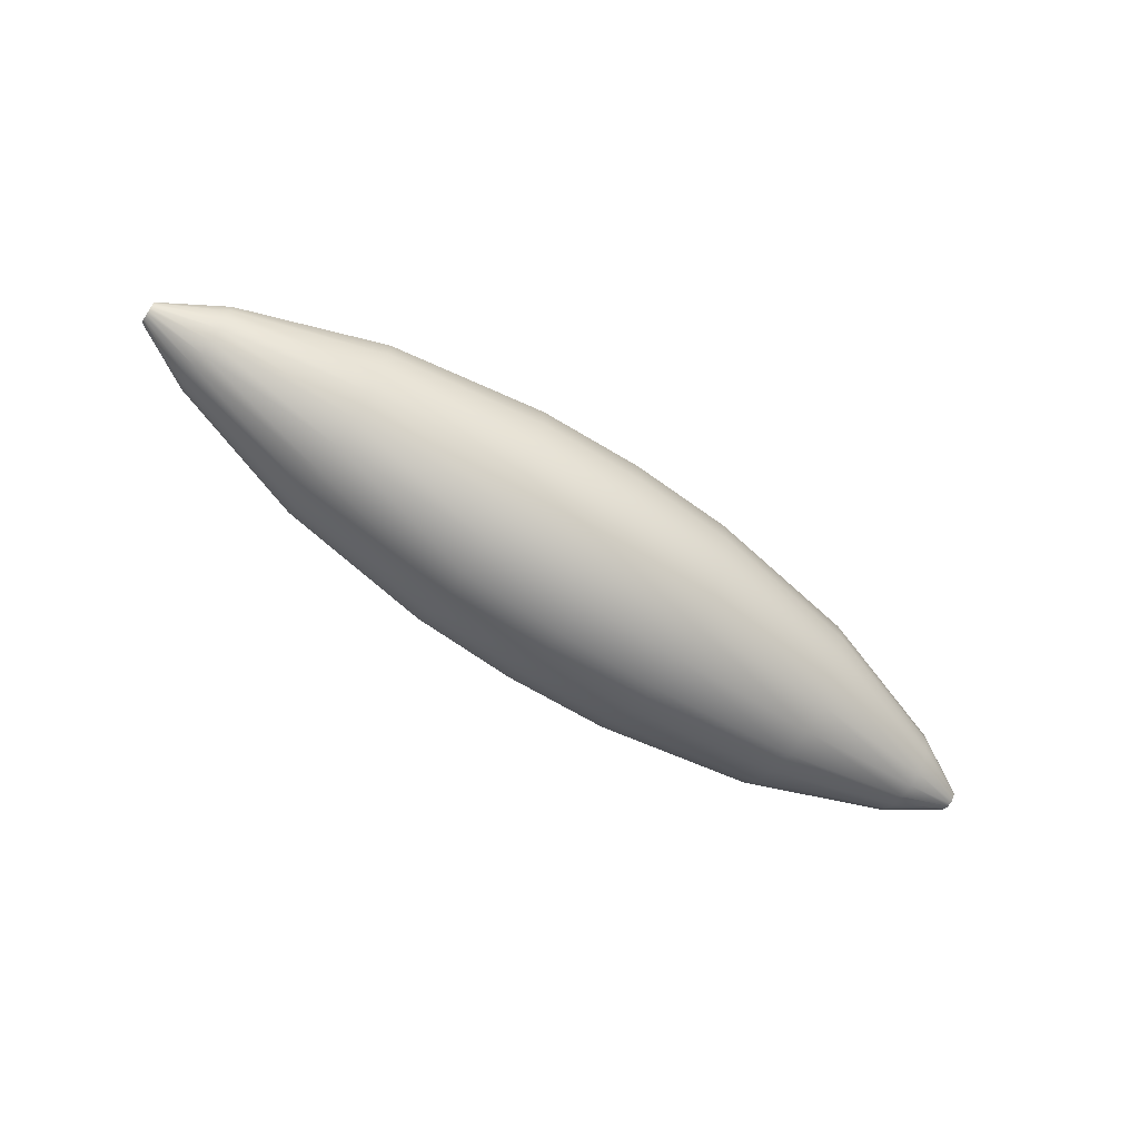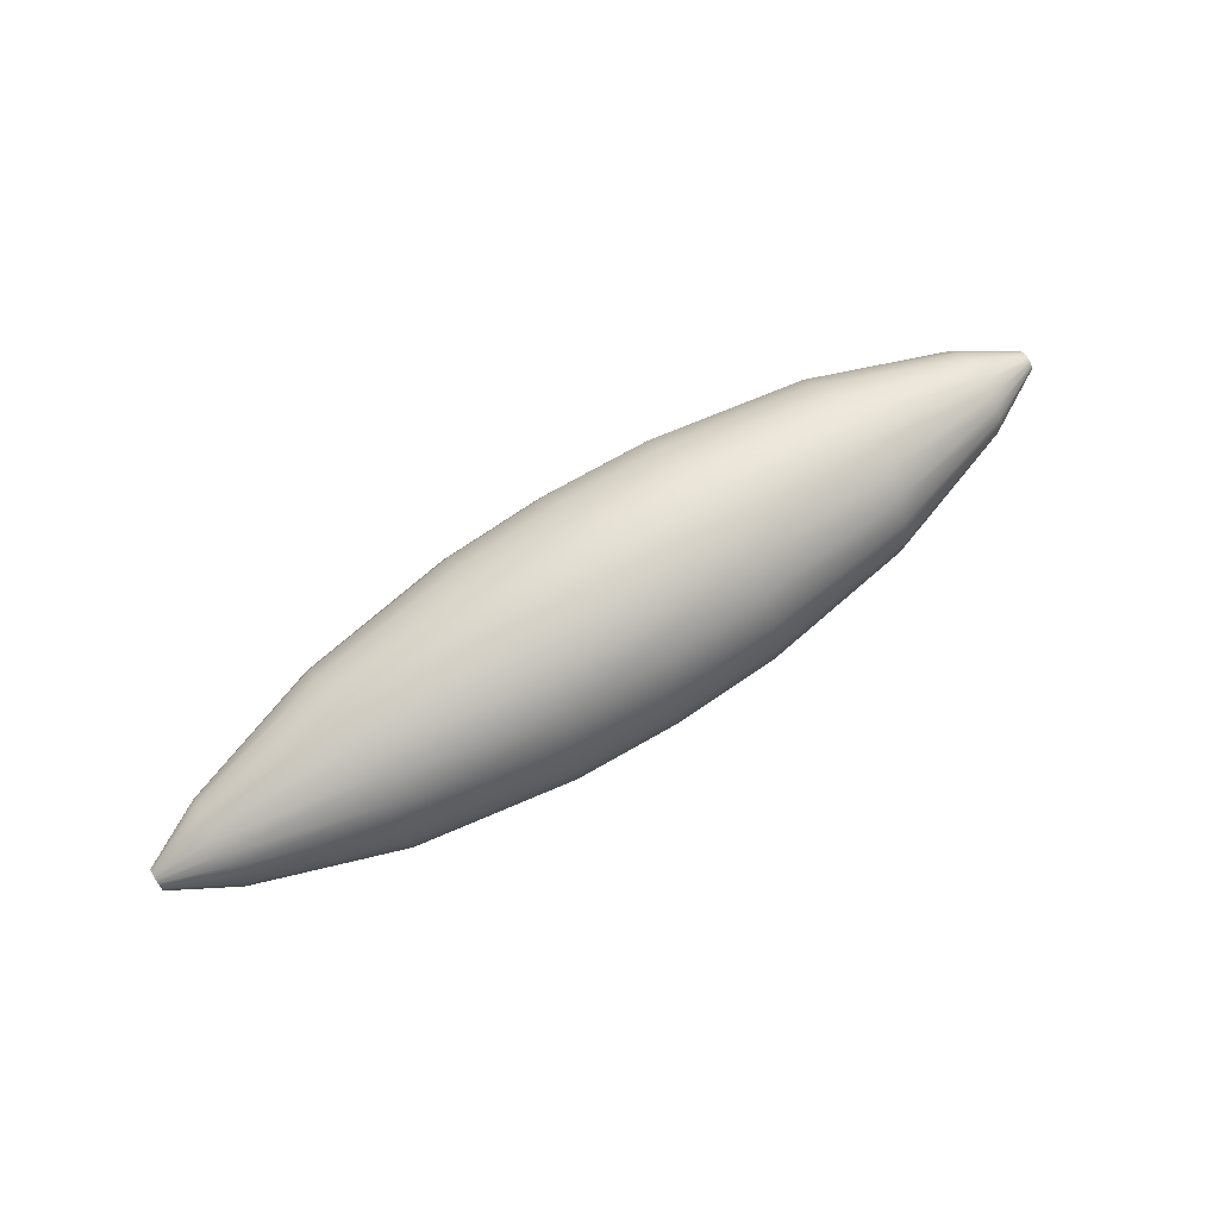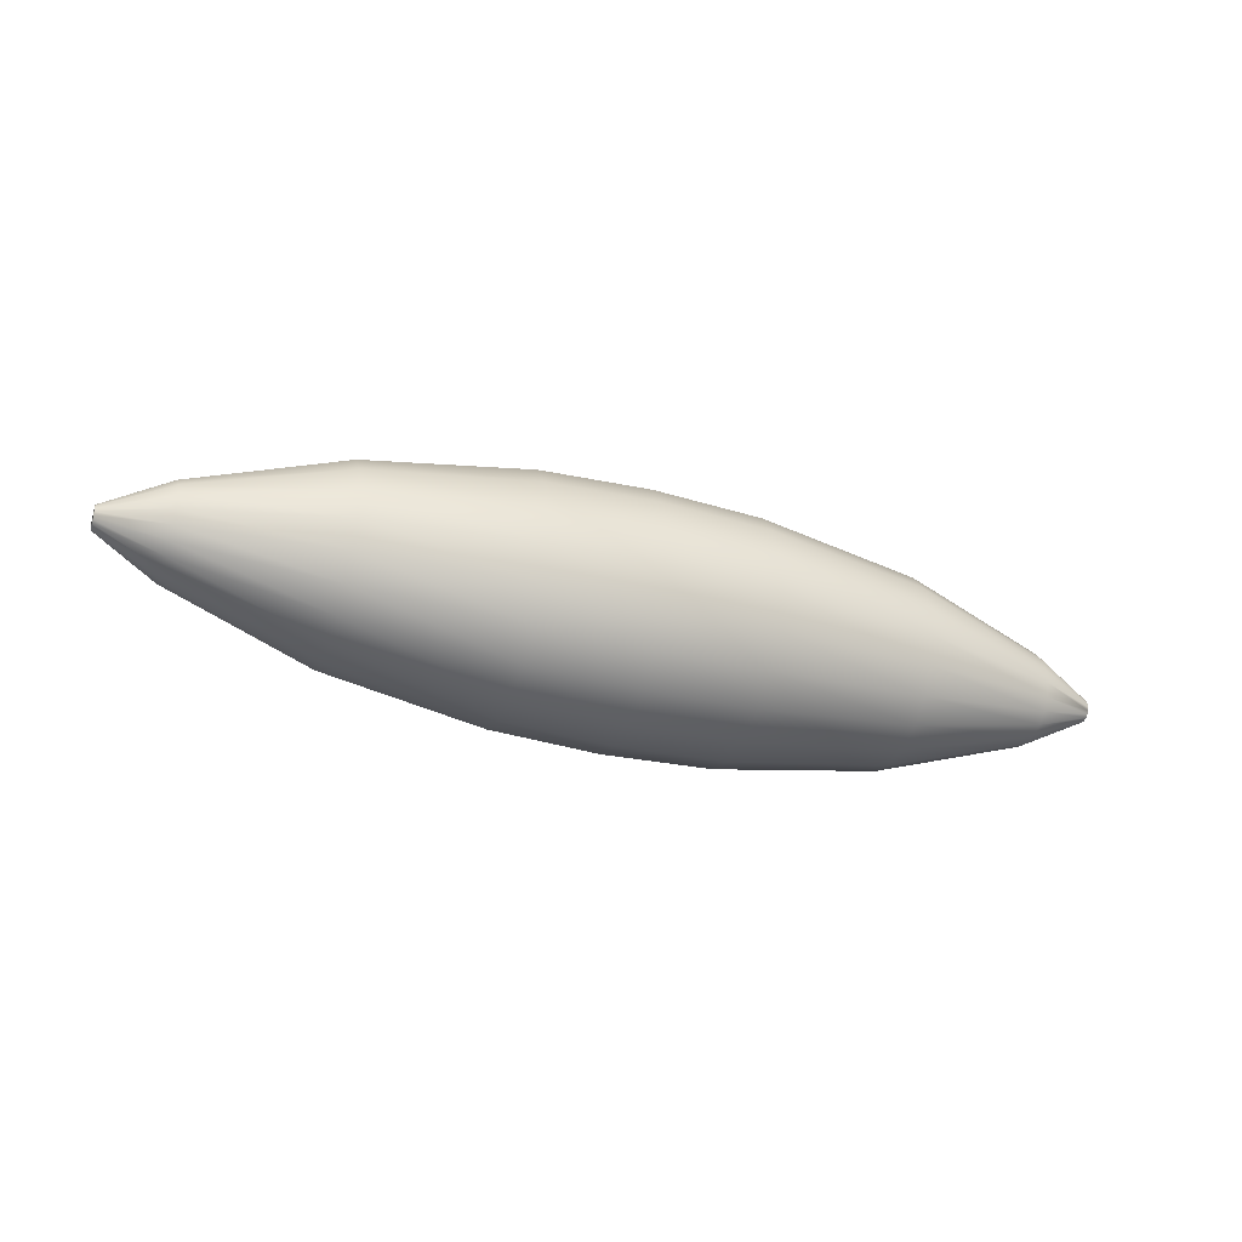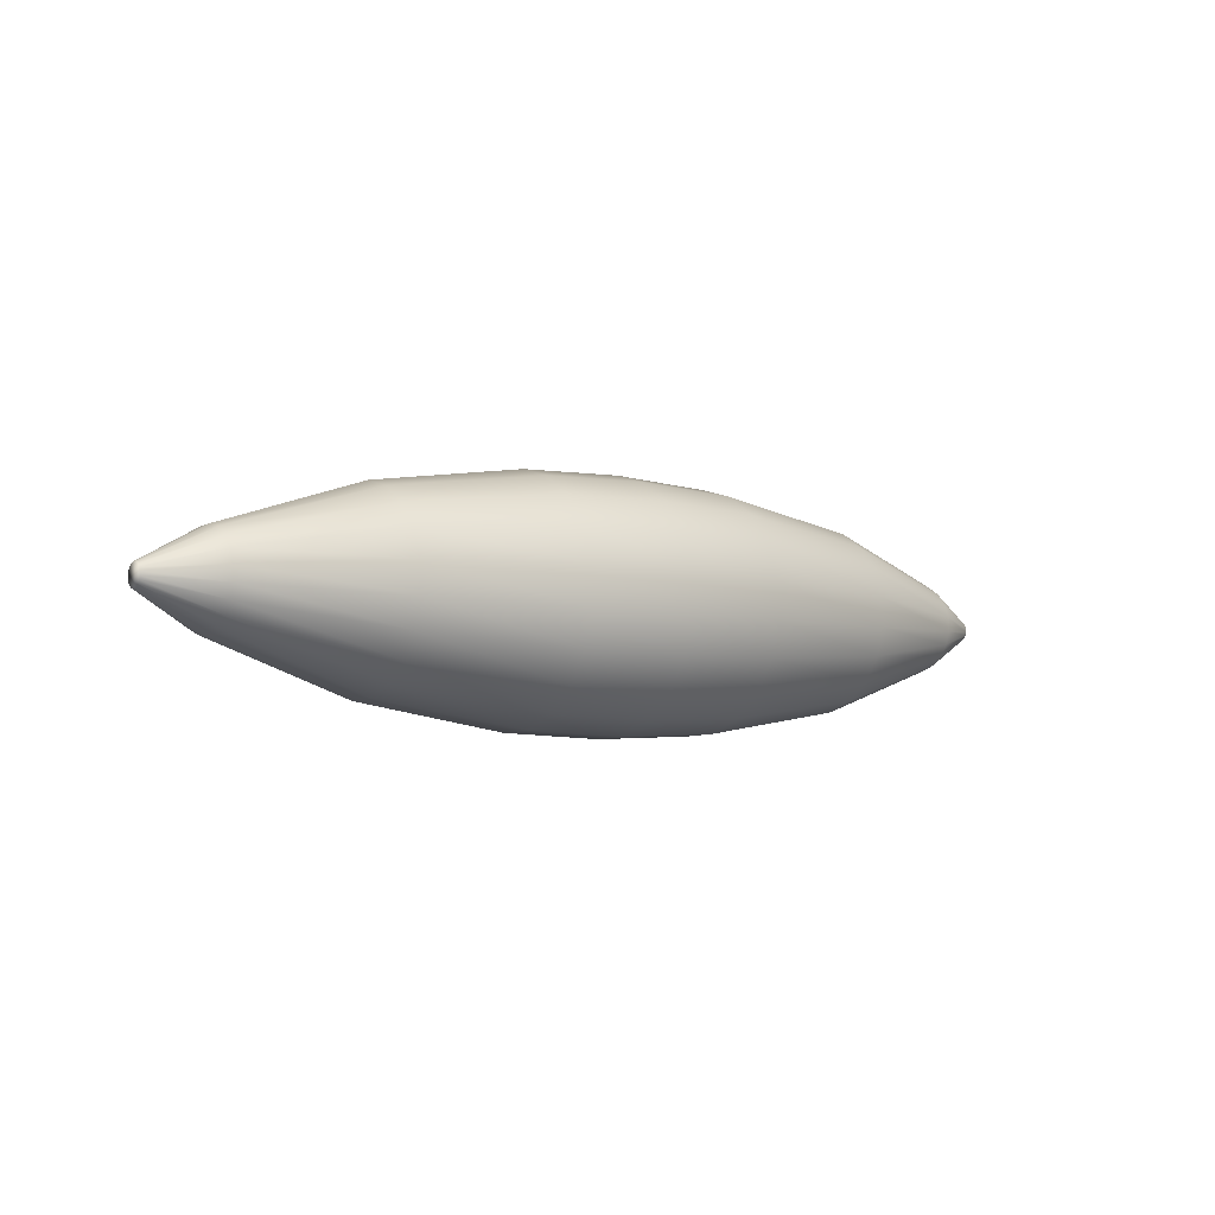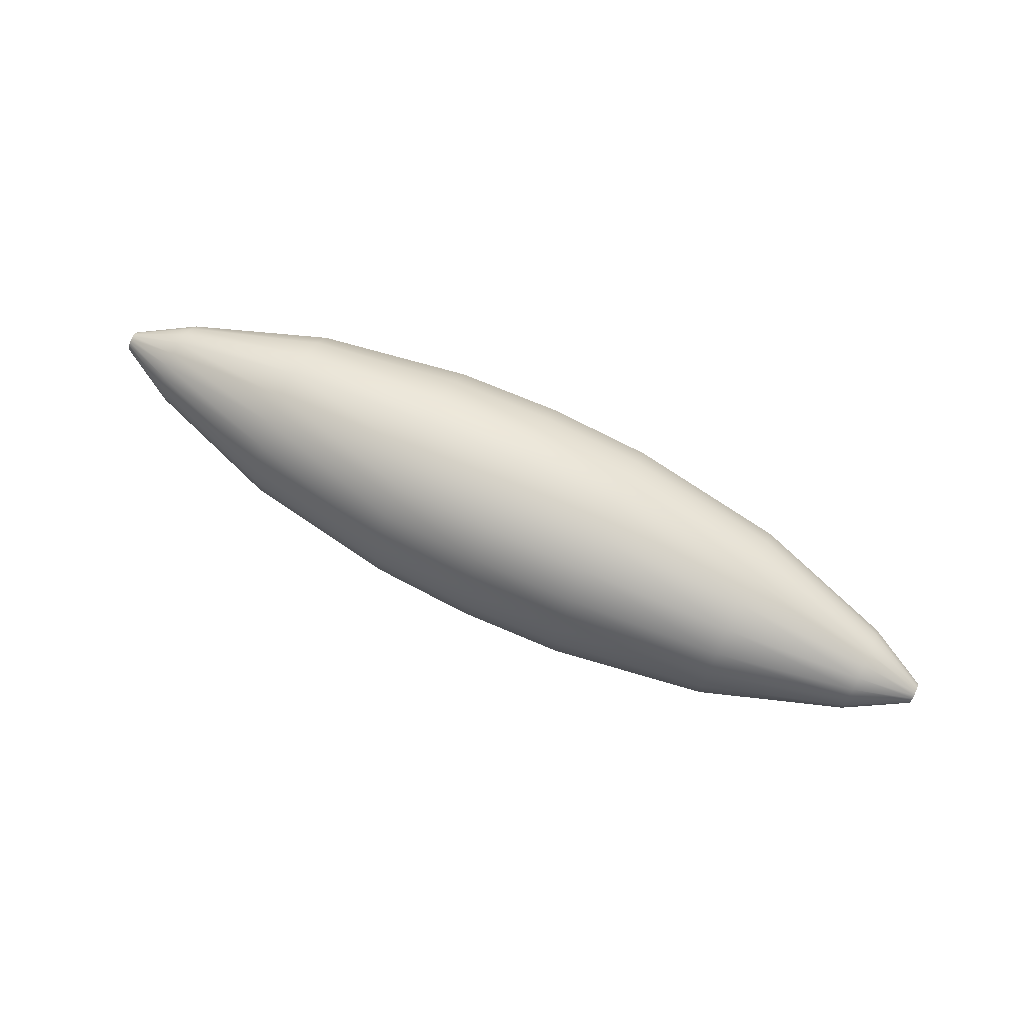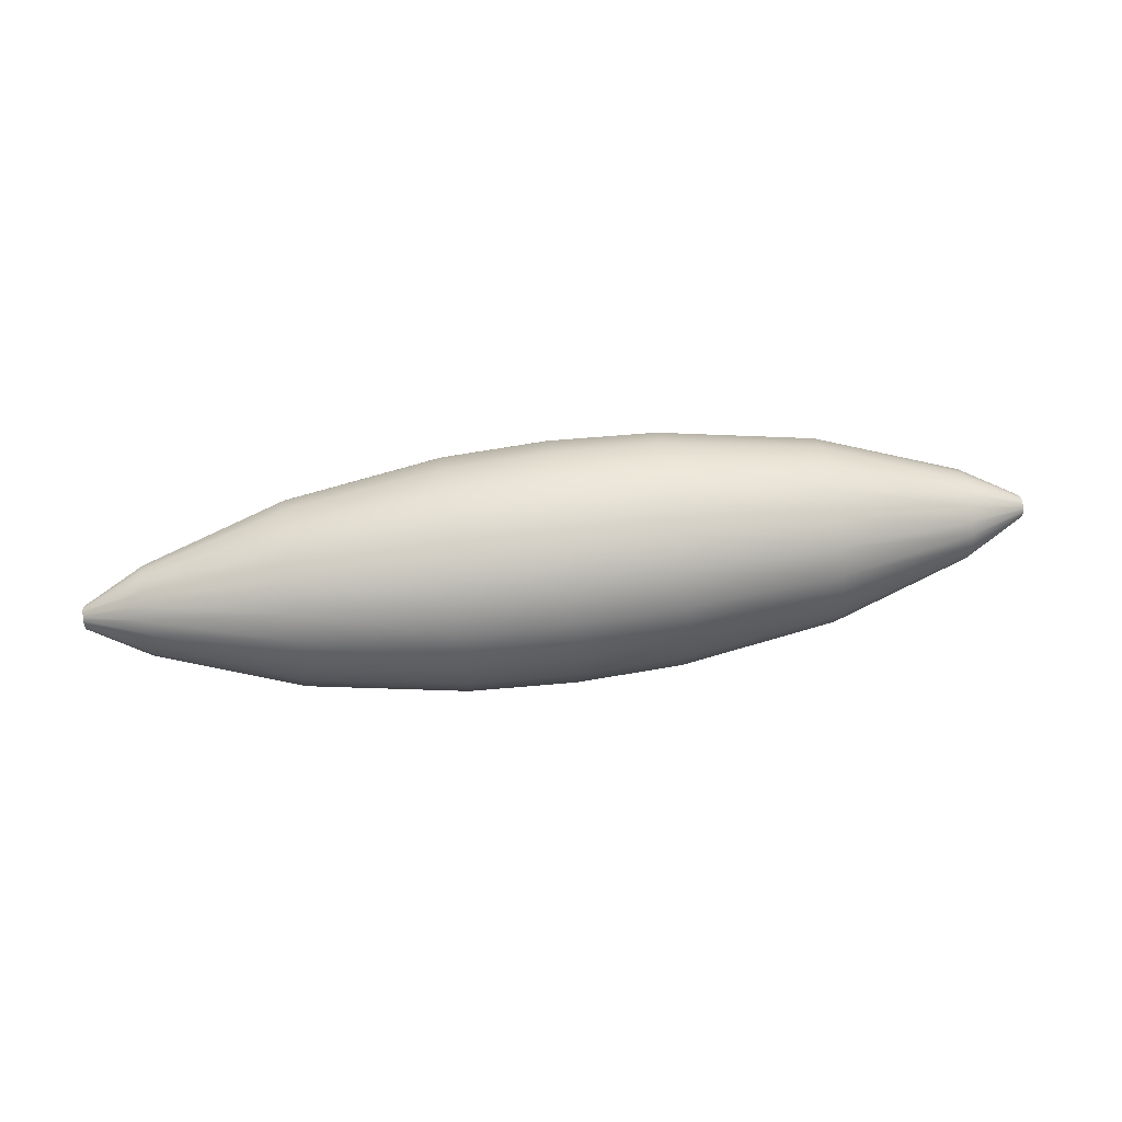
<metadata>
{"format":"obj","ext":"obj","renderer":"f3d","projection":"perspective","resolution":1024,"background":"white","views":[{"elev":-67.2,"azim":-33.5,"up":"+Y"},{"elev":71.9,"azim":147.9,"up":"+Y"},{"elev":-32.9,"azim":-18.8,"up":"+Z"},{"elev":-6.2,"azim":-37.7,"up":"+Y"},{"elev":71.3,"azim":-154.5,"up":"+Y"},{"elev":55.4,"azim":172.6,"up":"+Z"}]}
</metadata>
<code>
v -1.048 -0.03468 0.006799
v -1.048 -0.03234 0.01335
v -1.048 -0.03486 -0.000156
v -1.048 -0.03291 -0.006609
v -1.048 -0.0282 0.01867
v -1.048 -0.02269 0.02244
v -1.048 -0.01625 0.02437
v -1.048 -0.009287 0.0242
v -1.048 -0.002738 0.02184
v -1.048 0.00258 0.01772
v -1.048 0.006349 0.01222
v -1.048 0.008277 0.005768
v -1.048 0.008113 -0.001191
v -1.048 0.005755 -0.00774
v -1.048 0.001629 -0.01306
v -1.048 -0.003872 -0.01683
v -1.048 -0.01032 -0.01878
v -1.048 -0.01728 -0.01859
v -1.048 -0.02383 -0.01625
v -1.048 -0.02915 -0.01211
v -0.9254 0.000446 -0.08682
v -0.9251 -0.0283 -0.08612
v -0.9257 0.02706 -0.07879
v -0.9259 0.04978 -0.06322
v -0.926 0.06686 -0.04131
v -0.926 0.07659 -0.01423
v -0.9259 0.07728 0.01452
v -0.9257 0.06927 0.04114
v -0.9254 0.0537 0.06386
v -0.9251 0.03178 0.08095
v -0.9247 0.004715 0.09066
v -0.9244 -0.02405 0.09138
v -0.9241 -0.05065 0.08334
v -0.9239 -0.07337 0.06777
v -0.9238 -0.09046 0.04584
v -0.9238 -0.1002 0.01878
v -0.9239 -0.1009 -0.009988
v -0.9241 -0.09286 -0.03659
v -0.9244 -0.07729 -0.05931
v -0.9247 -0.05538 -0.0764
v -0.6439 0.01671 -0.1813
v -0.6431 -0.04216 -0.1799
v -0.6444 0.07117 -0.1649
v -0.6449 0.1177 -0.133
v -0.6451 0.1527 -0.08815
v -0.6451 0.1726 -0.03272
v -0.6449 0.174 0.02616
v -0.6444 0.1576 0.08062
v -0.6439 0.1257 0.1271
v -0.6432 0.08085 0.1621
v -0.6424 0.02542 0.182
v -0.6417 -0.03345 0.1834
v -0.6411 -0.08792 0.167
v -0.6407 -0.1344 0.1351
v -0.6404 -0.1694 0.09027
v -0.6404 -0.1893 0.03484
v -0.6407 -0.1907 -0.02404
v -0.6411 -0.1743 -0.0785
v -0.6417 -0.1424 -0.125
v -0.6424 -0.09759 -0.16
v -0.3332 0.02696 -0.2298
v -0.3323 -0.04712 -0.228
v -0.3339 0.09549 -0.2091
v -0.3344 0.154 -0.169
v -0.3347 0.198 -0.1125
v -0.3347 0.2231 -0.04279
v -0.3344 0.2249 0.03129
v -0.3339 0.2042 0.09982
v -0.3332 0.1641 0.1583
v -0.3323 0.1077 0.2024
v -0.3313 0.03792 0.2274
v -0.3304 -0.03616 0.2292
v -0.3297 -0.1047 0.2085
v -0.3291 -0.1632 0.1684
v -0.3289 -0.2072 0.112
v -0.3288 -0.2323 0.04223
v -0.3291 -0.2341 -0.03185
v -0.3297 -0.2134 -0.1004
v -0.3304 -0.1733 -0.1589
v -0.3313 -0.1169 -0.2029
v -0.1237 0.03059 -0.2386
v -0.1228 -0.04605 -0.2367
v -0.1245 0.1015 -0.2172
v -0.1251 0.162 -0.1757
v -0.1254 0.2075 -0.1173
v -0.1254 0.2334 -0.04515
v -0.1251 0.2353 0.03148
v -0.1245 0.2139 0.1024
v -0.1237 0.1725 0.1629
v -0.1228 0.1141 0.2084
v -0.1218 0.04192 0.2343
v -0.1209 -0.03471 0.2362
v -0.1201 -0.1056 0.2148
v -0.1196 -0.1661 0.1733
v -0.1193 -0.2116 0.1149
v -0.1193 -0.2376 0.04279
v -0.1196 -0.2394 -0.03384
v -0.1201 -0.2181 -0.1047
v -0.1209 -0.1766 -0.1653
v -0.1218 -0.1182 -0.2108
v 0.08578 0.03193 -0.2308
v 0.08668 -0.0419 -0.229
v 0.08504 0.1002 -0.2102
v 0.08451 0.1585 -0.1702
v 0.08422 0.2024 -0.114
v 0.08421 0.2274 -0.04445
v 0.08451 0.2292 0.02938
v 0.08505 0.2086 0.0977
v 0.08579 0.1686 0.156
v 0.08666 0.1124 0.1999
v 0.08761 0.04285 0.2248
v 0.08851 -0.03097 0.2266
v 0.08925 -0.09928 0.206
v 0.08979 -0.1576 0.1661
v 0.09008 -0.2015 0.1098
v 0.09008 -0.2264 0.04029
v 0.08978 -0.2282 -0.03354
v 0.08924 -0.2076 -0.1019
v 0.0885 -0.1677 -0.1602
v 0.08763 -0.1114 -0.204
v 0.397 0.0291 -0.1841
v 0.3977 -0.02923 -0.1827
v 0.3964 0.08306 -0.1678
v 0.396 0.1291 -0.1363
v 0.3958 0.1638 -0.09181
v 0.3958 0.1835 -0.03689
v 0.396 0.1849 0.02144
v 0.3964 0.1687 0.07541
v 0.397 0.1371 0.1215
v 0.3977 0.09264 0.1561
v 0.3985 0.03773 0.1759
v 0.3992 -0.0206 0.1773
v 0.3998 -0.07456 0.161
v 0.4002 -0.1206 0.1294
v 0.4004 -0.1553 0.08497
v 0.4004 -0.175 0.03005
v 0.4002 -0.1764 -0.02828
v 0.3998 -0.1602 -0.08224
v 0.3992 -0.1286 -0.1283
v 0.3985 -0.08414 -0.163
v 0.6797 0.01973 -0.09239
v 0.6801 -0.008586 -0.09168
v 0.6794 0.04593 -0.08447
v 0.6792 0.06832 -0.06913
v 0.6791 0.08515 -0.04755
v 0.6791 0.09471 -0.02089
v 0.6792 0.09542 0.007431
v 0.6794 0.08751 0.03364
v 0.6797 0.07217 0.05602
v 0.68 0.05059 0.07285
v 0.6804 0.02392 0.08241
v 0.6808 -0.004389 0.08312
v 0.681 -0.03059 0.07521
v 0.6812 -0.05298 0.05987
v 0.6814 -0.06981 0.03828
v 0.6814 -0.07937 0.01162
v 0.6812 -0.08008 -0.0167
v 0.681 -0.07217 -0.0429
v 0.6807 -0.05683 -0.06529
v 0.6804 -0.03525 -0.08212
v 0.8031 0.01212 -0.02672
v 0.8032 0.005165 -0.02656
v 0.803 0.01857 -0.0248
v 0.803 0.02407 -0.02102
v 0.8029 0.02822 -0.01571
v 0.8029 0.03056 -0.009157
v 0.803 0.03074 -0.002202
v 0.803 0.02879 0.004251
v 0.8031 0.02502 0.009751
v 0.8032 0.01971 0.0139
v 0.8033 0.01316 0.01623
v 0.8034 0.006202 0.01642
v 0.8034 -0.000251 0.01447
v 0.8035 -0.005751 0.0107
v 0.8035 -0.009877 0.005382
v 0.8035 -0.01223 -0.001167
v 0.8035 -0.0124 -0.008126
v 0.8034 -0.01047 -0.01457
v 0.8034 -0.006702 -0.02008
v 0.8033 -0.001384 -0.0242
f 178 179 180
f 178 180 162
f 178 162 161
f 178 161 163
f 178 163 164
f 178 164 165
f 178 165 166
f 178 166 167
f 178 167 168
f 178 168 169
f 178 169 170
f 178 170 171
f 178 171 172
f 178 172 173
f 178 173 174
f 178 174 175
f 178 175 177
f 177 175 176
f 180 160 162
f 162 160 142
f 179 159 180
f 180 159 160
f 178 158 179
f 179 158 159
f 177 157 178
f 178 157 158
f 176 156 177
f 177 156 157
f 175 155 176
f 176 155 156
f 174 154 175
f 175 154 155
f 173 153 174
f 174 153 154
f 172 152 173
f 173 152 153
f 171 151 172
f 172 151 152
f 170 150 171
f 171 150 151
f 169 149 170
f 170 149 150
f 168 148 169
f 169 148 149
f 167 147 168
f 168 147 148
f 166 146 167
f 167 146 147
f 165 145 166
f 166 145 146
f 164 144 165
f 165 144 145
f 163 143 164
f 164 143 144
f 161 141 163
f 163 141 143
f 162 142 161
f 161 142 141
f 160 140 142
f 142 140 122
f 159 139 160
f 160 139 140
f 158 138 159
f 159 138 139
f 157 137 158
f 158 137 138
f 156 136 157
f 157 136 137
f 155 135 156
f 156 135 136
f 154 134 155
f 155 134 135
f 153 133 154
f 154 133 134
f 152 132 153
f 153 132 133
f 151 131 152
f 152 131 132
f 150 130 151
f 151 130 131
f 149 129 150
f 150 129 130
f 148 128 149
f 149 128 129
f 147 127 148
f 148 127 128
f 146 126 147
f 147 126 127
f 145 125 146
f 146 125 126
f 144 124 145
f 145 124 125
f 143 123 144
f 144 123 124
f 141 121 143
f 143 121 123
f 142 122 141
f 141 122 121
f 140 120 122
f 122 120 102
f 139 119 140
f 140 119 120
f 138 118 139
f 139 118 119
f 137 117 138
f 138 117 118
f 136 116 137
f 137 116 117
f 135 115 136
f 136 115 116
f 134 114 135
f 135 114 115
f 133 113 134
f 134 113 114
f 132 112 133
f 133 112 113
f 131 111 132
f 132 111 112
f 130 110 131
f 131 110 111
f 129 109 130
f 130 109 110
f 128 108 129
f 129 108 109
f 127 107 128
f 128 107 108
f 126 106 127
f 127 106 107
f 125 105 126
f 126 105 106
f 124 104 125
f 125 104 105
f 123 103 124
f 124 103 104
f 121 101 123
f 123 101 103
f 122 102 121
f 121 102 101
f 120 100 102
f 102 100 82
f 119 99 120
f 120 99 100
f 118 98 119
f 119 98 99
f 117 97 118
f 118 97 98
f 116 96 117
f 117 96 97
f 115 95 116
f 116 95 96
f 114 94 115
f 115 94 95
f 113 93 114
f 114 93 94
f 112 92 113
f 113 92 93
f 111 91 112
f 112 91 92
f 110 90 111
f 111 90 91
f 109 89 110
f 110 89 90
f 108 88 109
f 109 88 89
f 107 87 108
f 108 87 88
f 106 86 107
f 107 86 87
f 105 85 106
f 106 85 86
f 104 84 105
f 105 84 85
f 103 83 104
f 104 83 84
f 101 81 103
f 103 81 83
f 102 82 101
f 101 82 81
f 100 80 82
f 82 80 62
f 99 79 100
f 100 79 80
f 98 78 99
f 99 78 79
f 97 77 98
f 98 77 78
f 96 76 97
f 97 76 77
f 95 75 96
f 96 75 76
f 94 74 95
f 95 74 75
f 93 73 94
f 94 73 74
f 92 72 93
f 93 72 73
f 91 71 92
f 92 71 72
f 90 70 91
f 91 70 71
f 89 69 90
f 90 69 70
f 88 68 89
f 89 68 69
f 87 67 88
f 88 67 68
f 86 66 87
f 87 66 67
f 85 65 86
f 86 65 66
f 84 64 85
f 85 64 65
f 83 63 84
f 84 63 64
f 81 61 83
f 83 61 63
f 82 62 81
f 81 62 61
f 80 60 62
f 62 60 42
f 79 59 80
f 80 59 60
f 78 58 79
f 79 58 59
f 77 57 78
f 78 57 58
f 76 56 77
f 77 56 57
f 75 55 76
f 76 55 56
f 74 54 75
f 75 54 55
f 73 53 74
f 74 53 54
f 72 52 73
f 73 52 53
f 71 51 72
f 72 51 52
f 70 50 71
f 71 50 51
f 69 49 70
f 70 49 50
f 68 48 69
f 69 48 49
f 67 47 68
f 68 47 48
f 66 46 67
f 67 46 47
f 65 45 66
f 66 45 46
f 64 44 65
f 65 44 45
f 63 43 64
f 64 43 44
f 61 41 63
f 63 41 43
f 62 42 61
f 61 42 41
f 60 40 42
f 42 40 22
f 59 39 60
f 60 39 40
f 58 38 59
f 59 38 39
f 57 37 58
f 58 37 38
f 56 36 57
f 57 36 37
f 55 35 56
f 56 35 36
f 54 34 55
f 55 34 35
f 53 33 54
f 54 33 34
f 52 32 53
f 53 32 33
f 51 31 52
f 52 31 32
f 50 30 51
f 51 30 31
f 49 29 50
f 50 29 30
f 48 28 49
f 49 28 29
f 47 27 48
f 48 27 28
f 46 26 47
f 47 26 27
f 45 25 46
f 46 25 26
f 44 24 45
f 45 24 25
f 43 23 44
f 44 23 24
f 41 21 43
f 43 21 23
f 42 22 41
f 41 22 21
f 40 19 22
f 22 19 18
f 39 20 40
f 40 20 19
f 38 4 39
f 39 4 20
f 37 3 38
f 38 3 4
f 36 1 37
f 37 1 3
f 35 2 36
f 36 2 1
f 34 5 35
f 35 5 2
f 33 6 34
f 34 6 5
f 32 7 33
f 33 7 6
f 31 8 32
f 32 8 7
f 30 9 31
f 31 9 8
f 29 10 30
f 30 10 9
f 28 11 29
f 29 11 10
f 27 12 28
f 28 12 11
f 26 13 27
f 27 13 12
f 25 14 26
f 26 14 13
f 24 15 25
f 25 15 14
f 23 16 24
f 24 16 15
f 21 17 23
f 23 17 16
f 22 18 21
f 21 18 17
f 20 4 19
f 19 4 18
f 18 4 17
f 17 4 16
f 16 4 15
f 15 4 14
f 14 4 13
f 13 4 12
f 12 4 11
f 11 4 10
f 10 4 9
f 9 4 8
f 8 4 7
f 7 4 6
f 6 4 5
f 5 4 2
f 2 4 3
f 2 3 1

</code>
